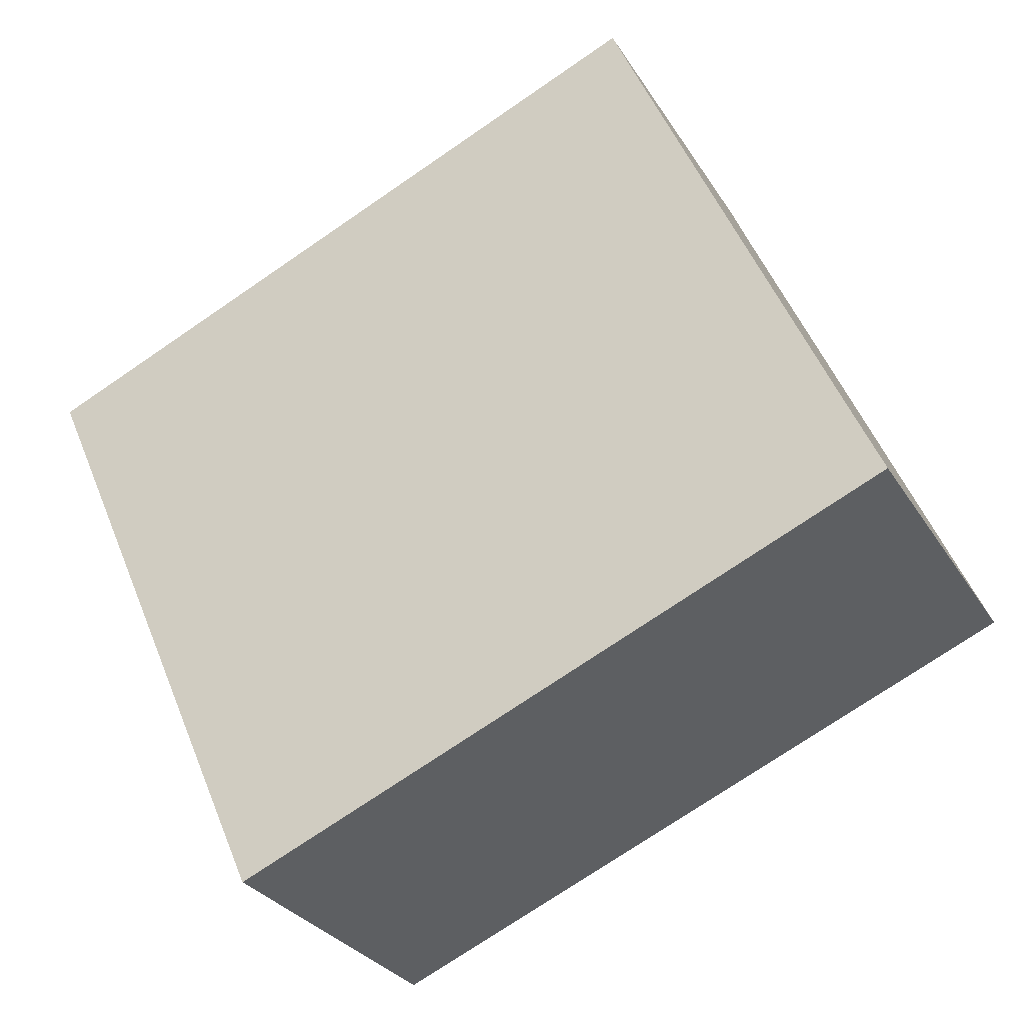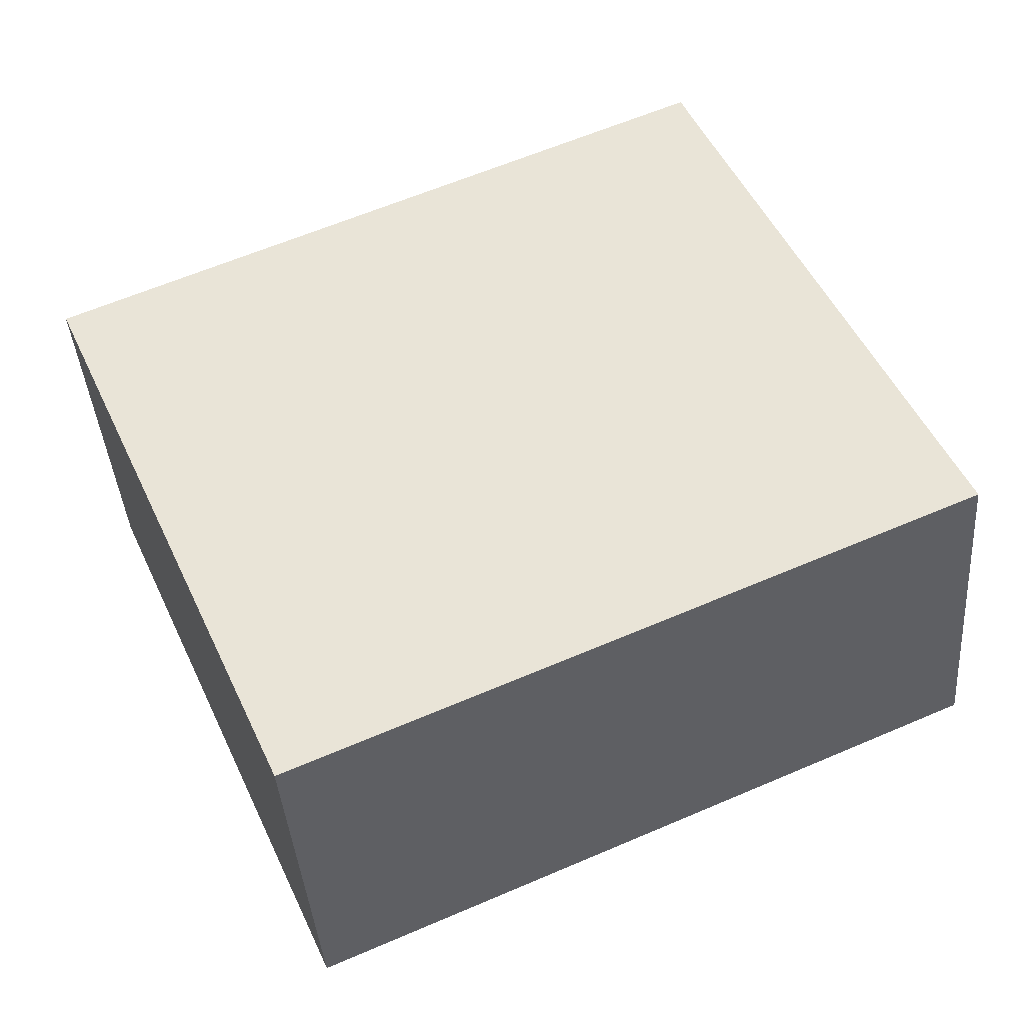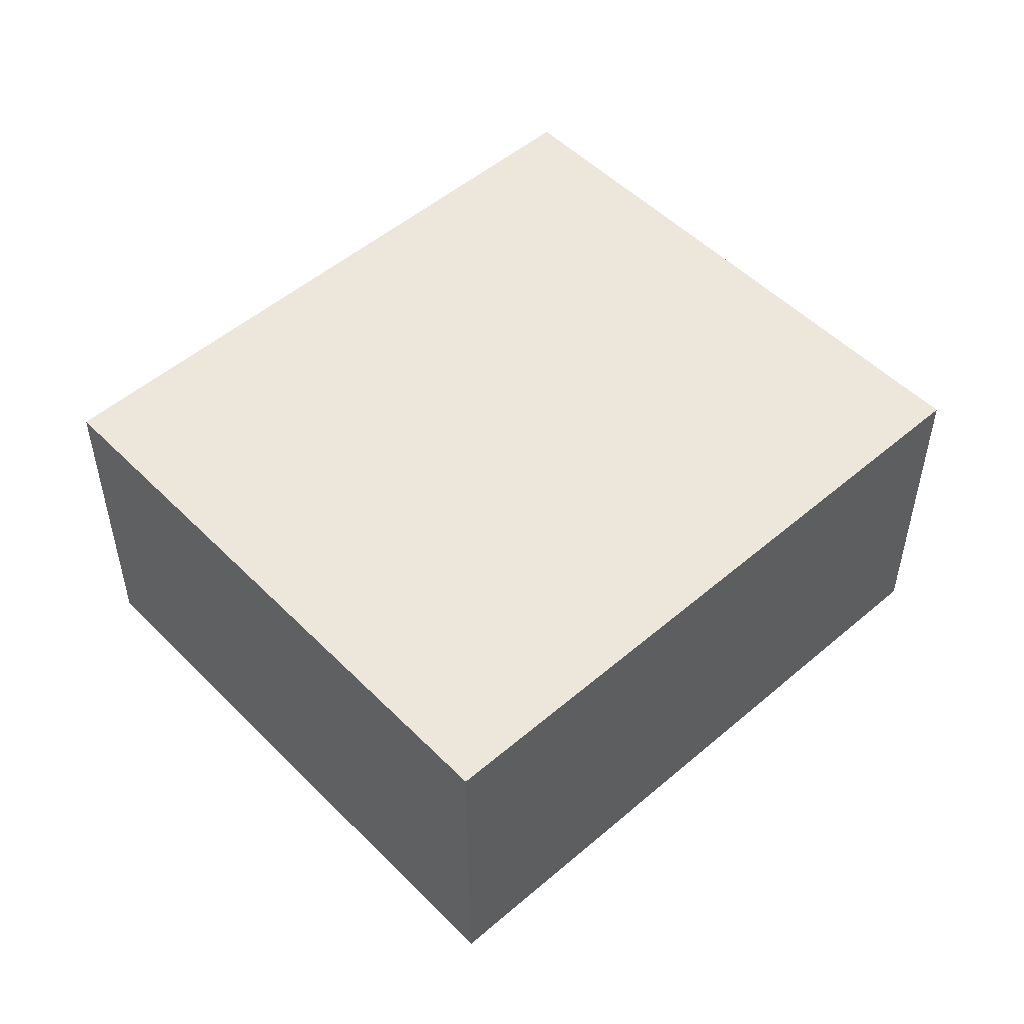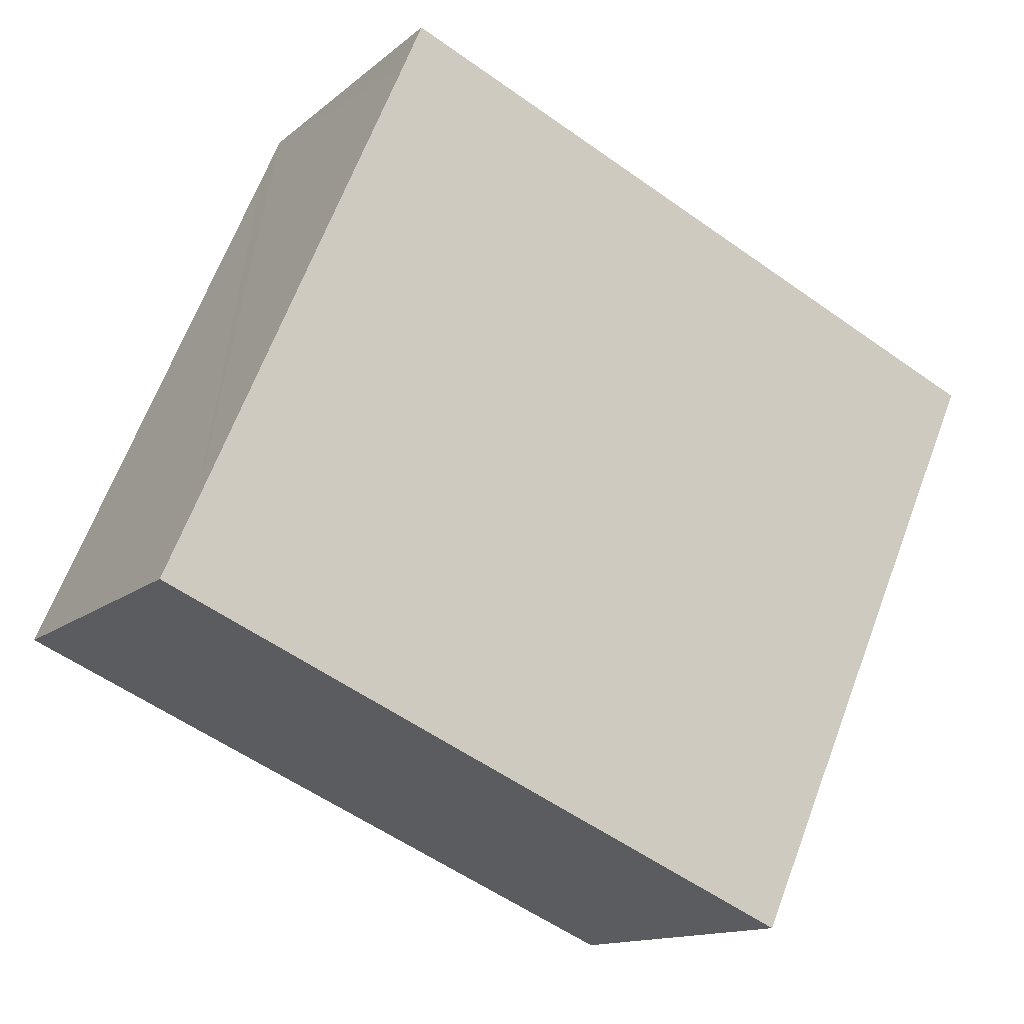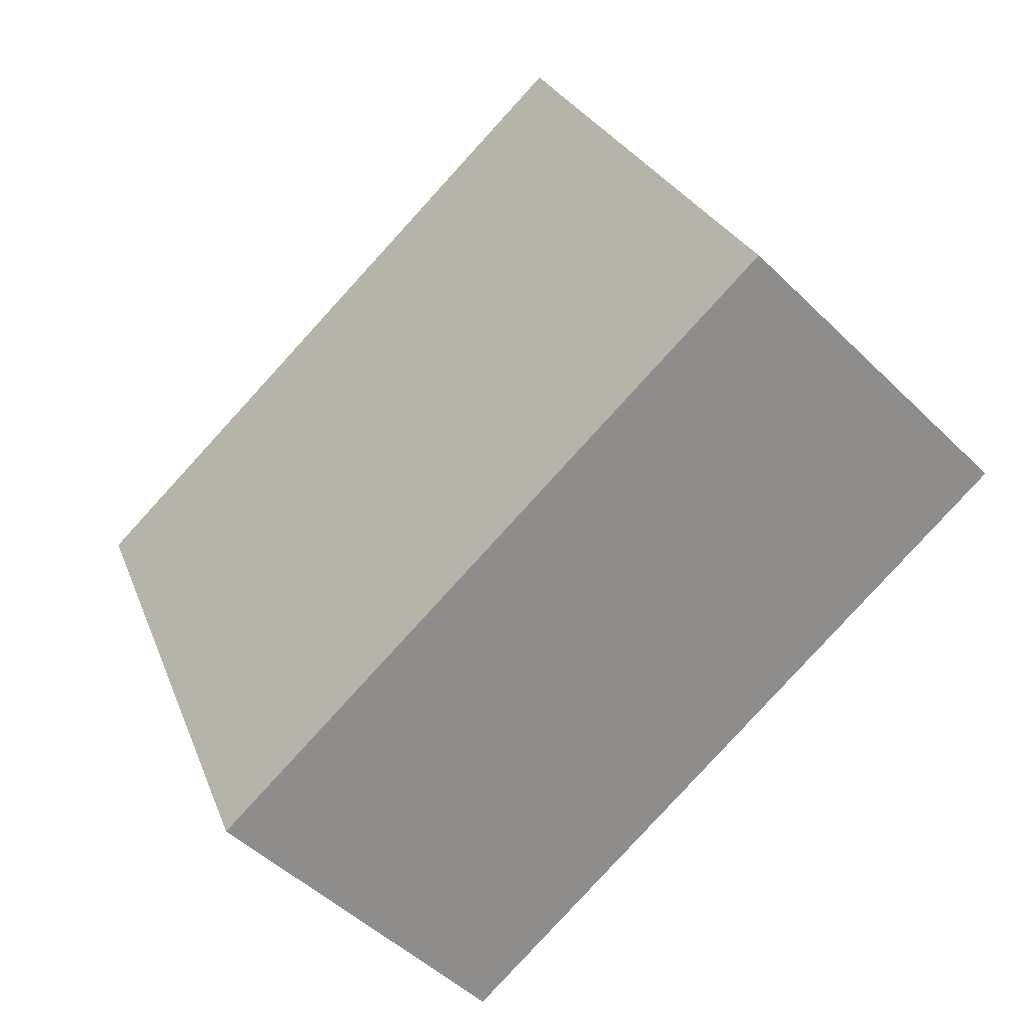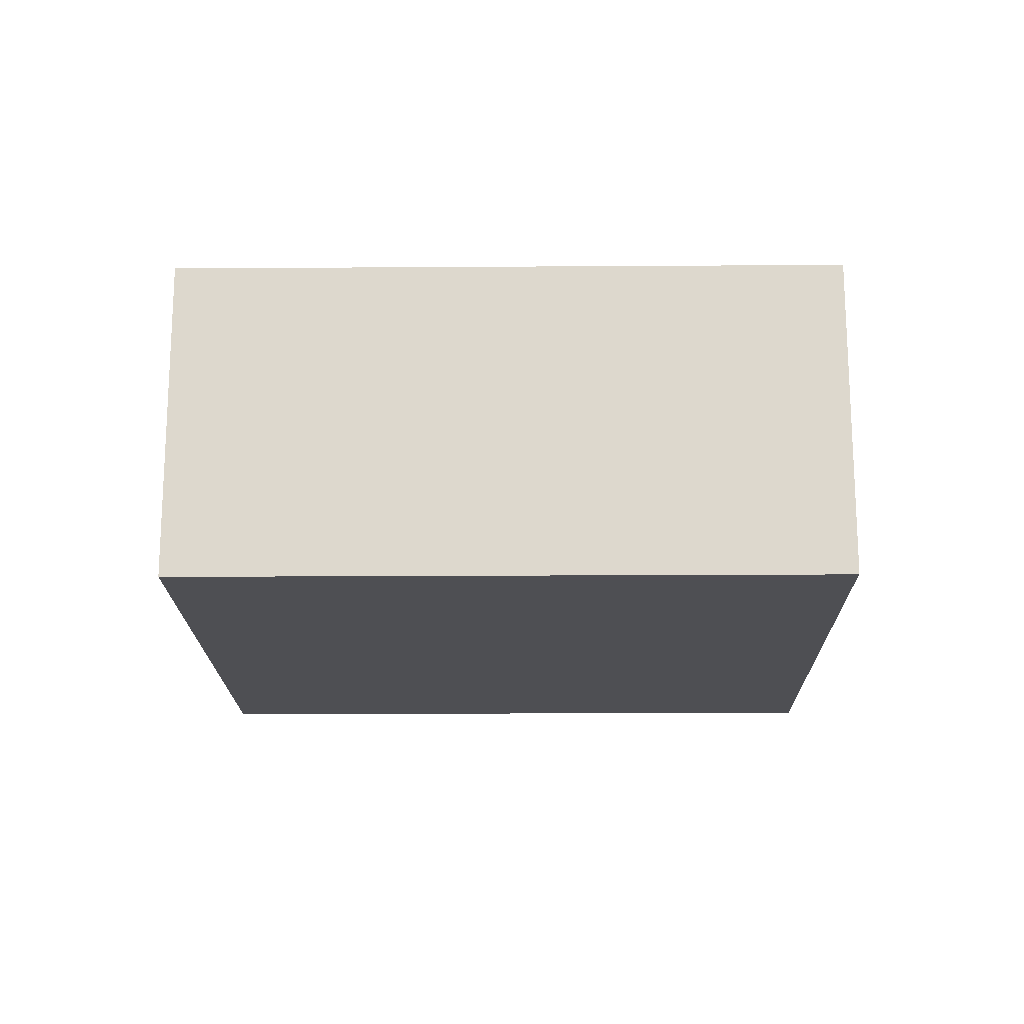
<metadata>
{"format":"obj","ext":"obj","renderer":"f3d","projection":"perspective","resolution":1024,"background":"white","views":[{"elev":-28.9,"azim":25.7,"up":"+Z"},{"elev":-39.8,"azim":4.3,"up":"+Z"},{"elev":51.5,"azim":-66.5,"up":"+Y"},{"elev":-13.4,"azim":150.6,"up":"+Z"},{"elev":-48.6,"azim":42.6,"up":"+Z"},{"elev":-18.1,"azim":-22.9,"up":"+Y"}]}
</metadata>
<code>
v  6.627 3.381 2.349
v  0 3.381 2.07e-16
v  6.429 3.381 2.814
v  2.525 3.381 -5.722
v  8.616 3.381 -2.218
v  8.928 3.381 -2.925
v  8.928 1.791e-16 -2.925
v  2.525 3.504e-16 -5.722
v  0 0 0
v  6.429 -1.723e-16 2.814
v  6.627 -1.438e-16 2.349
v  8.616 1.358e-16 -2.218
g defaultobject
f 1 2 3
f 2 1 4
f 4 1 5
f 4 5 6
f 7 4 6
f 4 7 8
f 8 2 4
f 2 8 9
f 9 3 2
f 3 9 10
f 10 1 3
f 1 10 5
f 5 10 11
f 5 11 12
f 5 12 6
f 6 12 7
f 8 10 9
f 10 8 11
f 11 8 12
f 12 8 7

</code>
